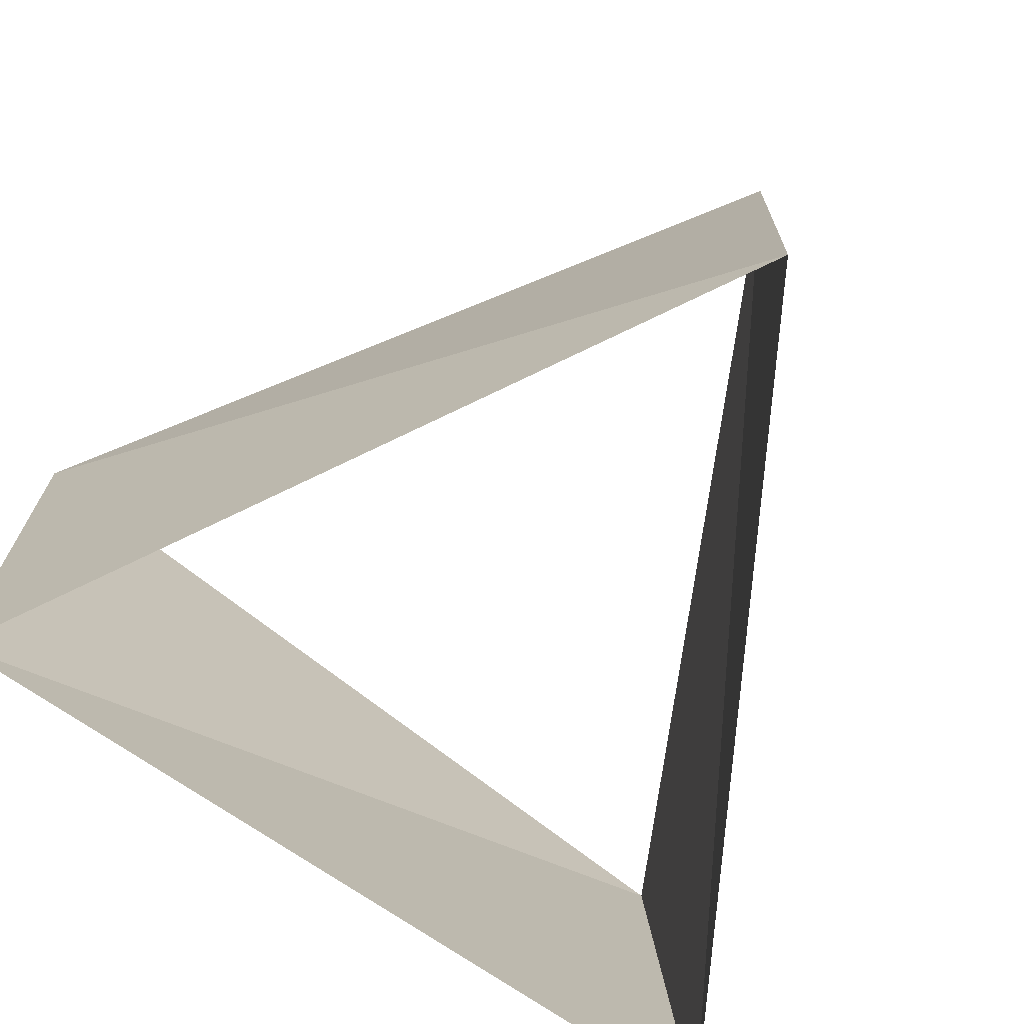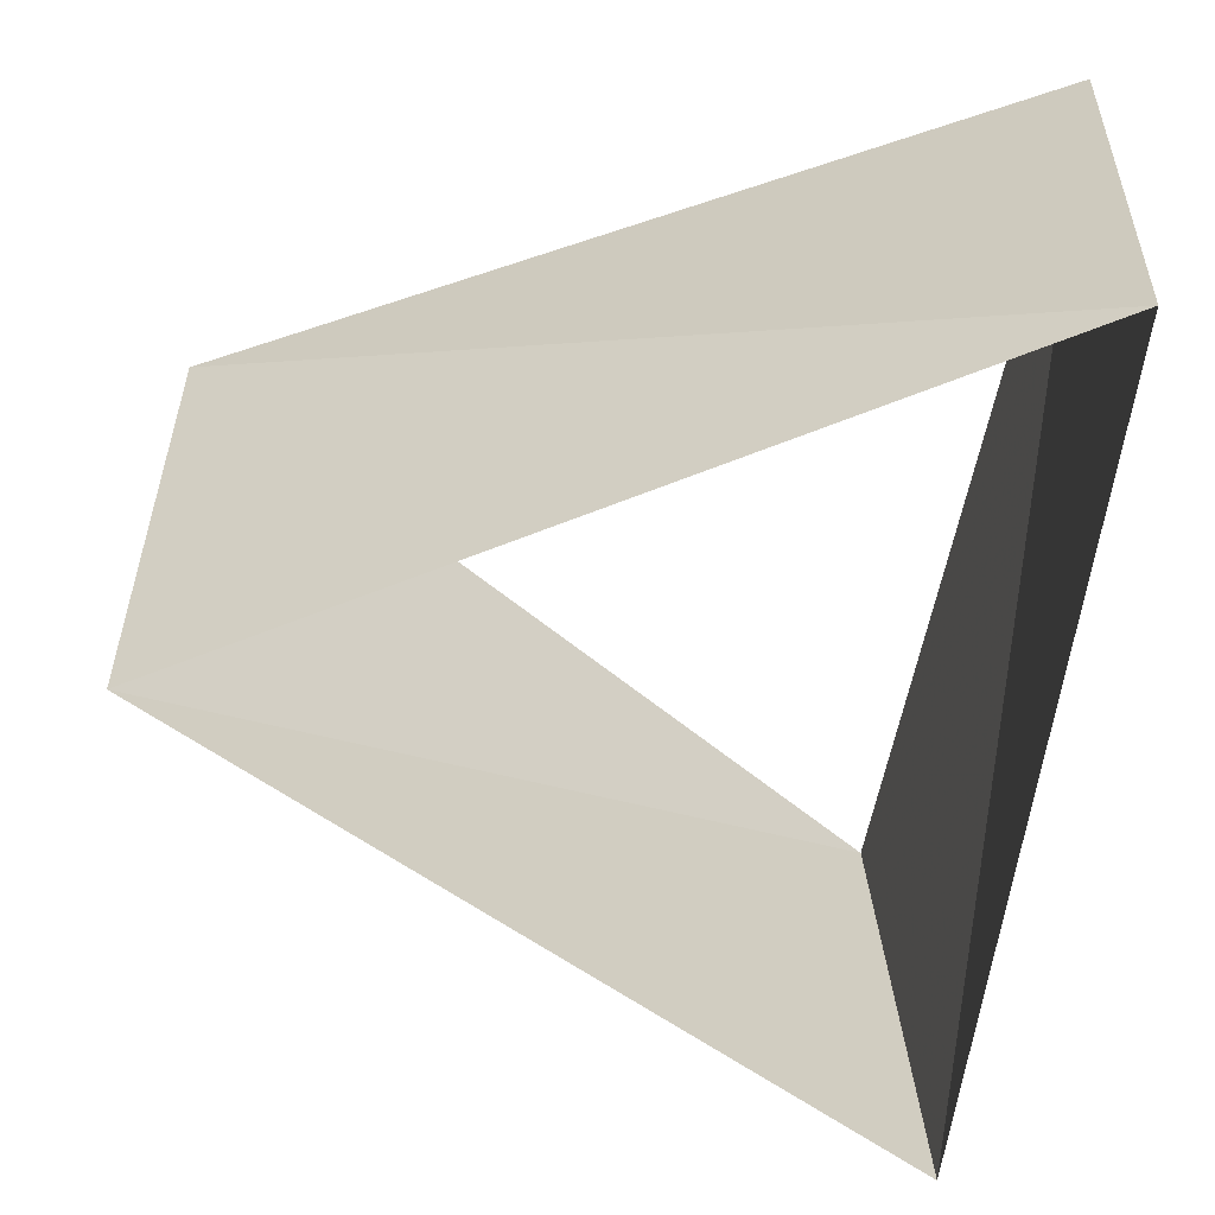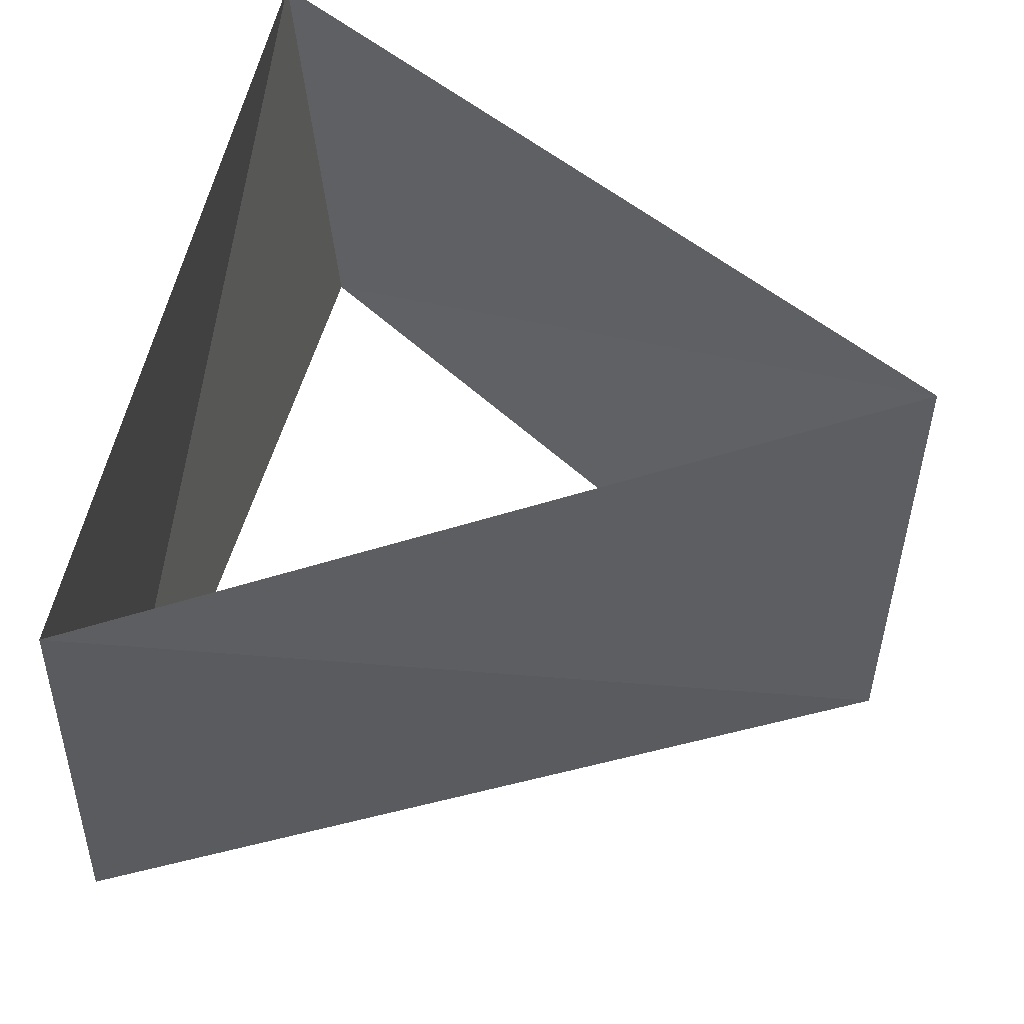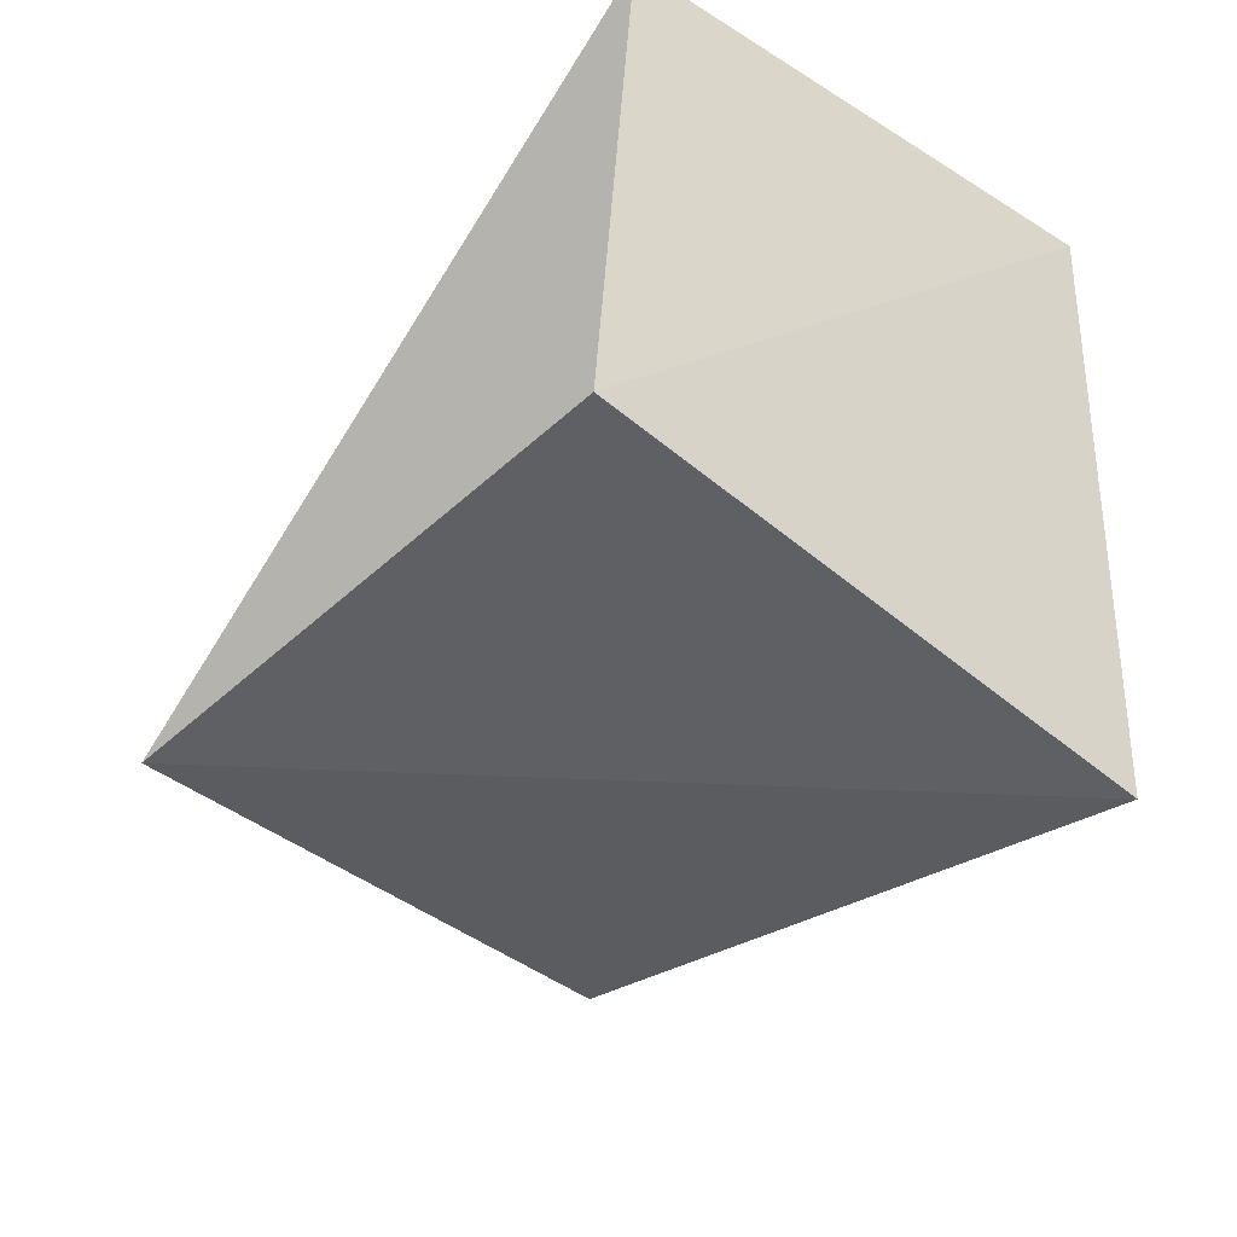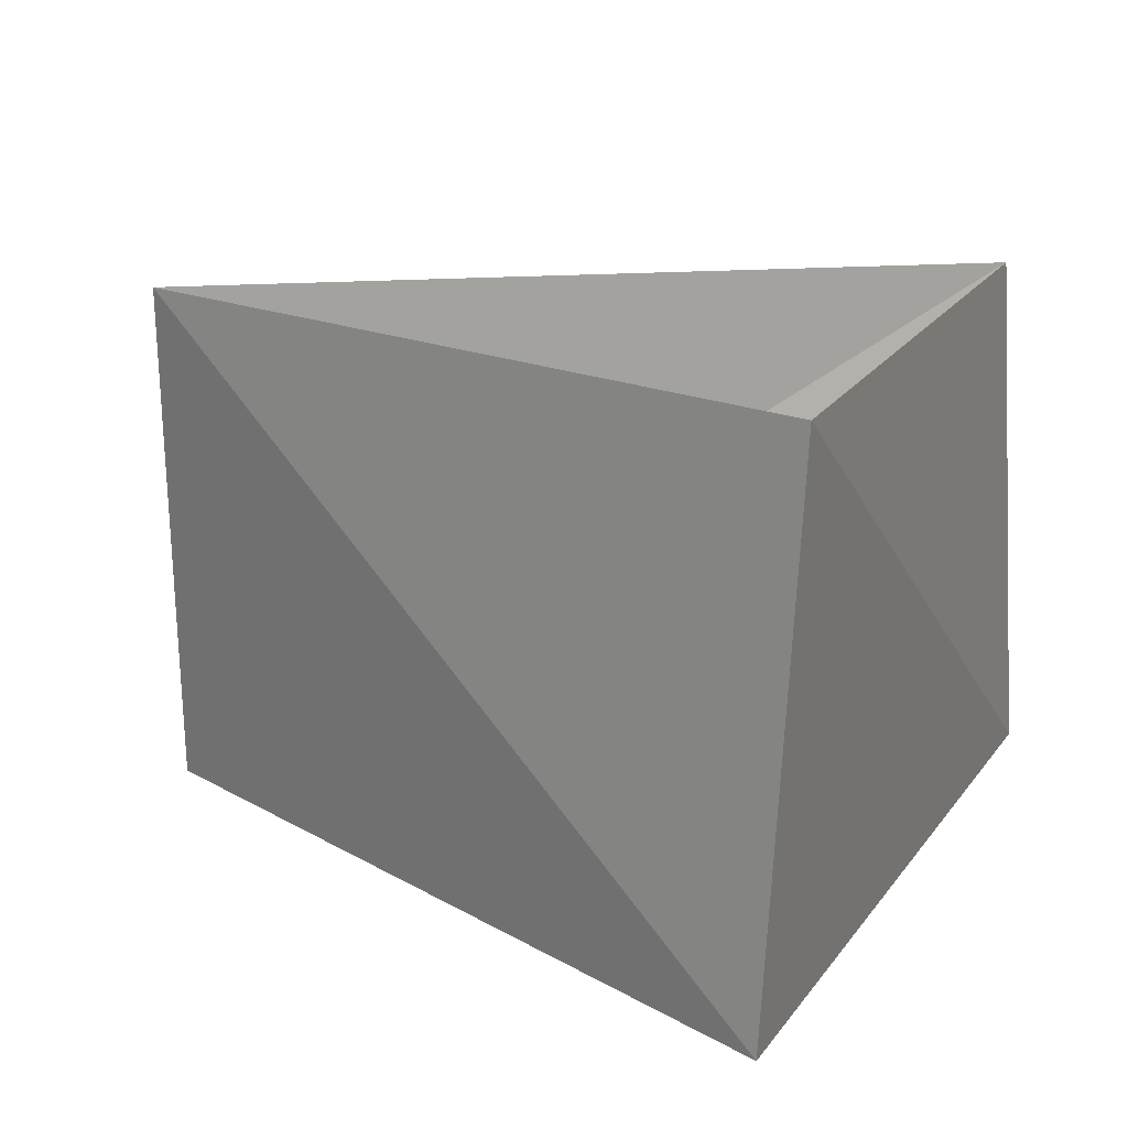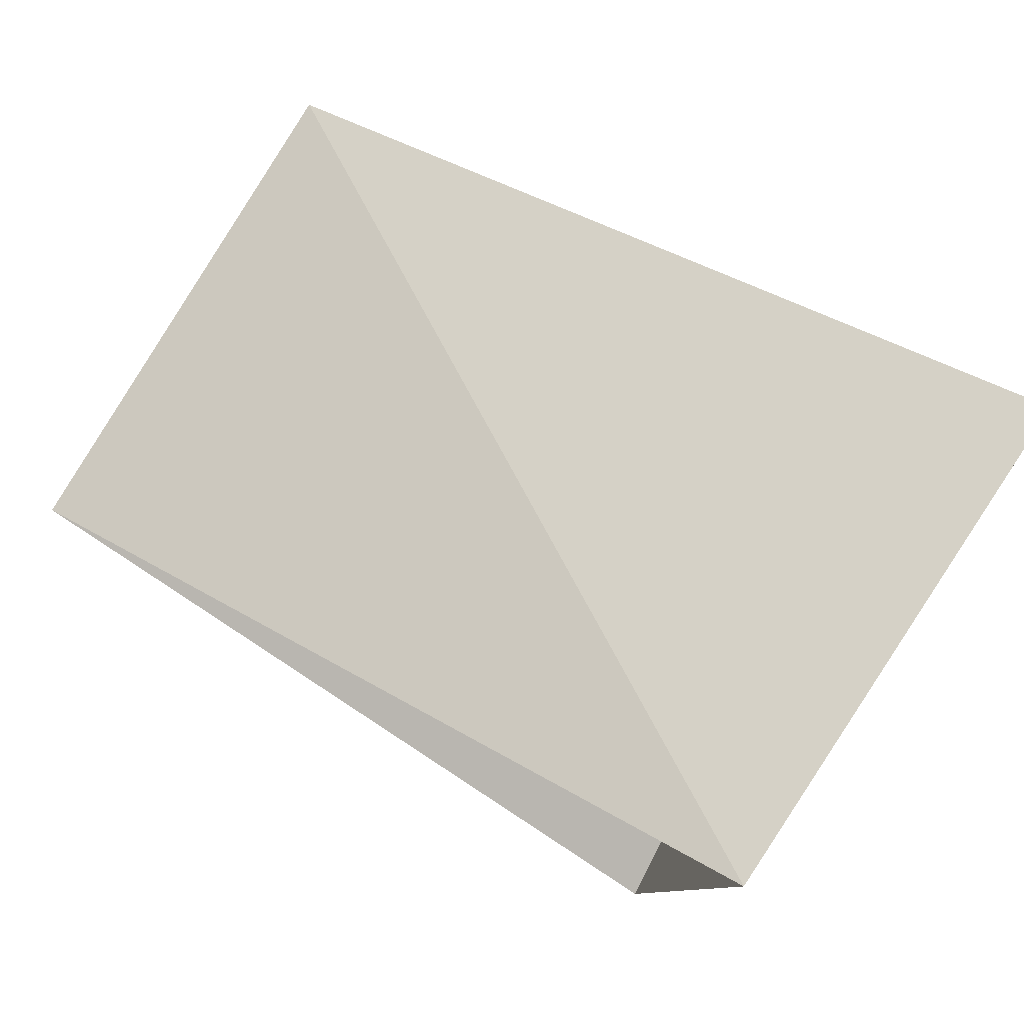
<metadata>
{"format":"obj","ext":"obj","renderer":"f3d","projection":"perspective","resolution":1024,"background":"white","views":[{"elev":-73.6,"azim":59.3,"up":"+Z"},{"elev":-58.2,"azim":176.4,"up":"+Z"},{"elev":53.8,"azim":18.6,"up":"+Z"},{"elev":-61.3,"azim":-125.6,"up":"+Y"},{"elev":14.5,"azim":-154.3,"up":"+Z"},{"elev":78.6,"azim":-149.1,"up":"+Y"}]}
</metadata>
<code>
v 0.998 0.06279 1
v -0.5534 0.8329 1
v -0.4446 -0.8957 1
v 0.9921 0.1253 2
v -0.6046 0.7965 2
v -0.3875 -0.9219 2
f 6 3 5
f 3 5 2
f 5 2 4
f 2 4 1
f 4 1 6
f 1 6 3

</code>
